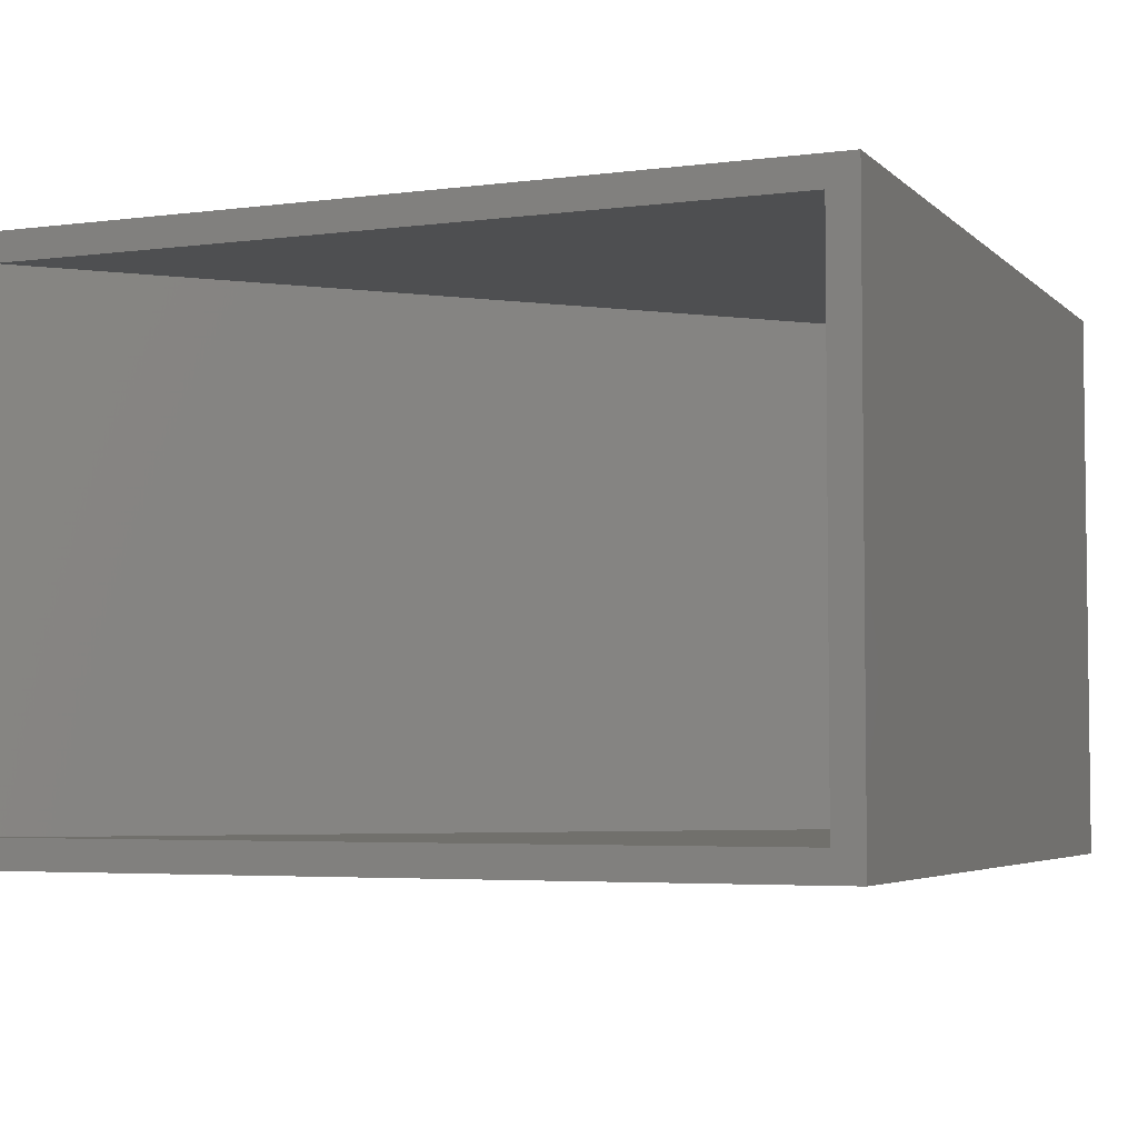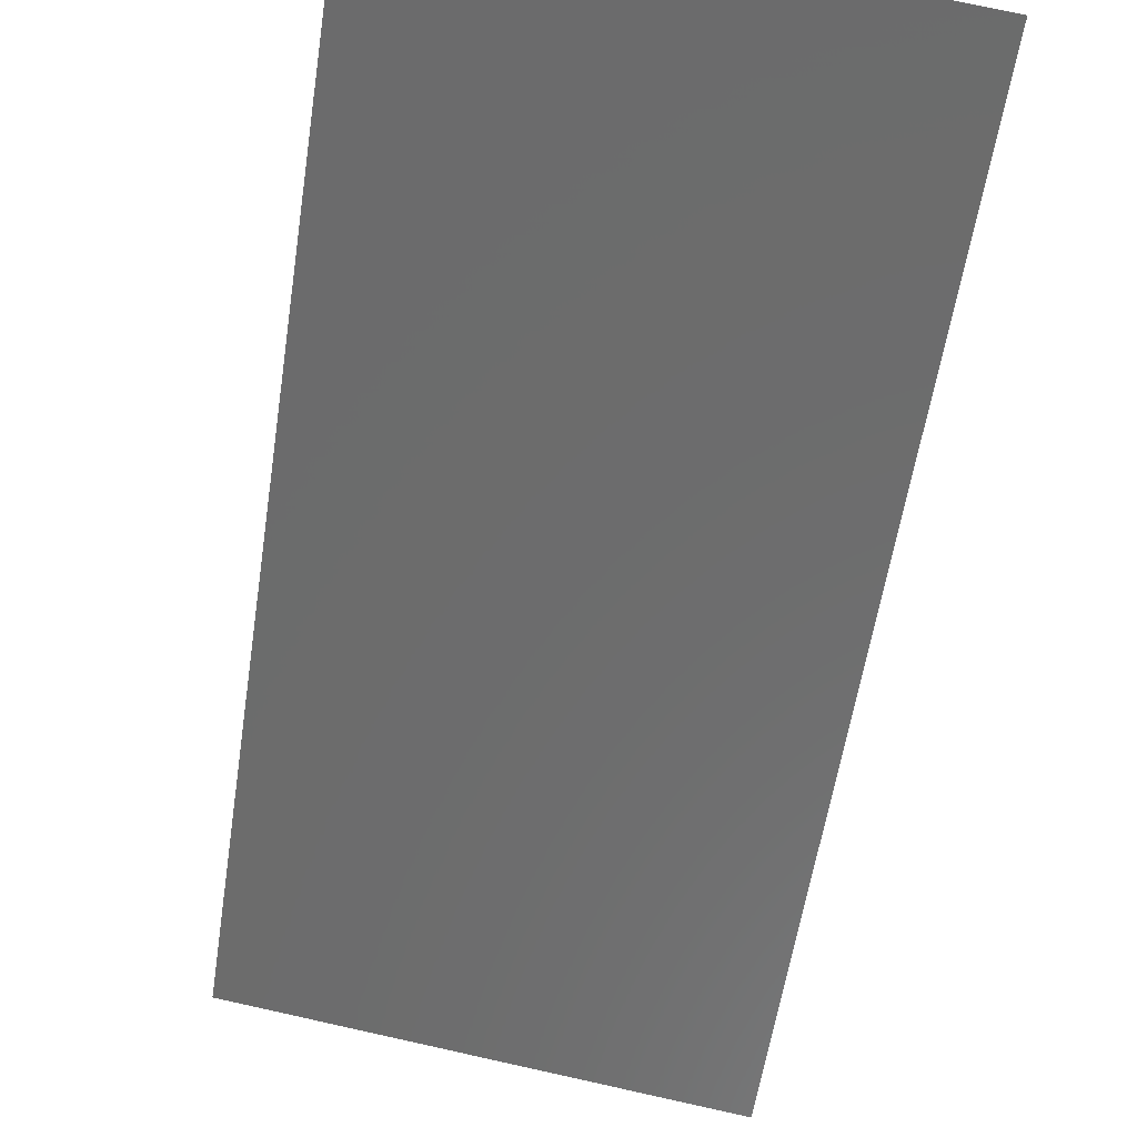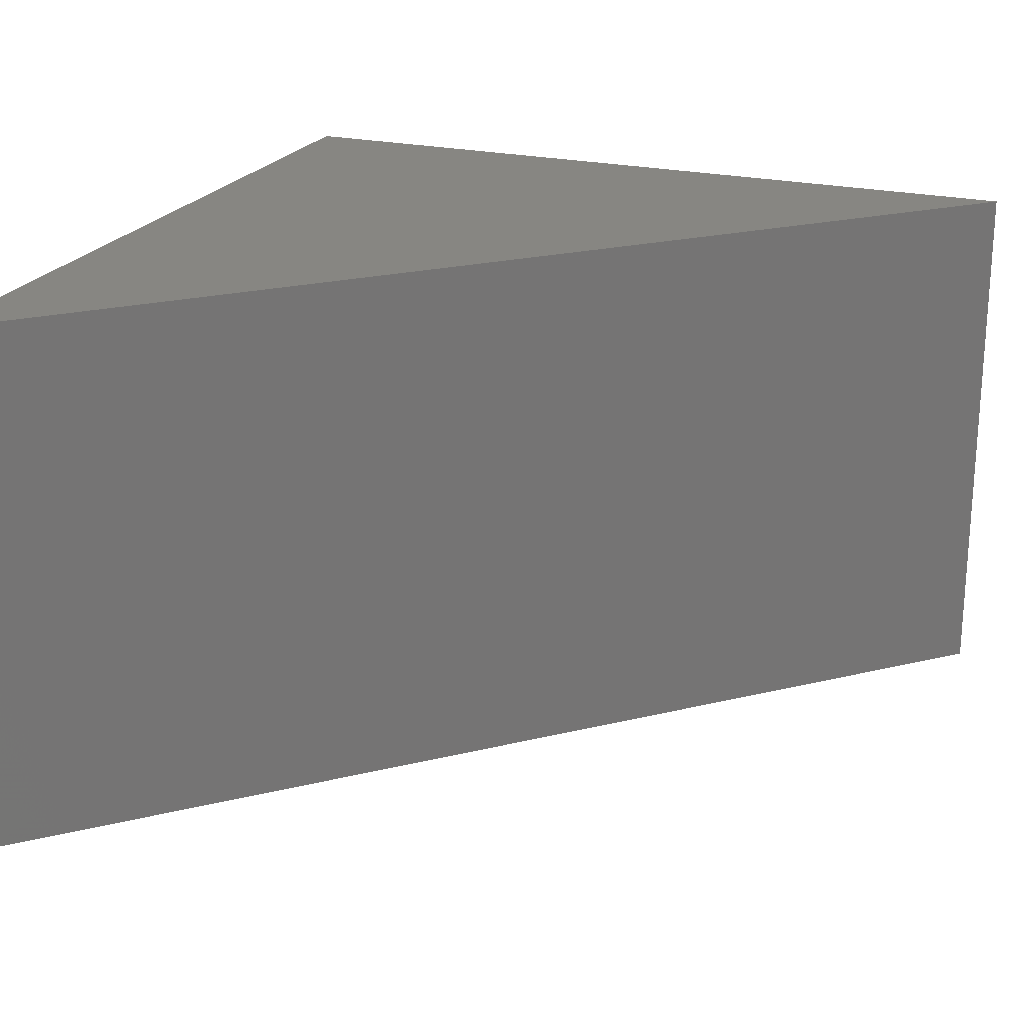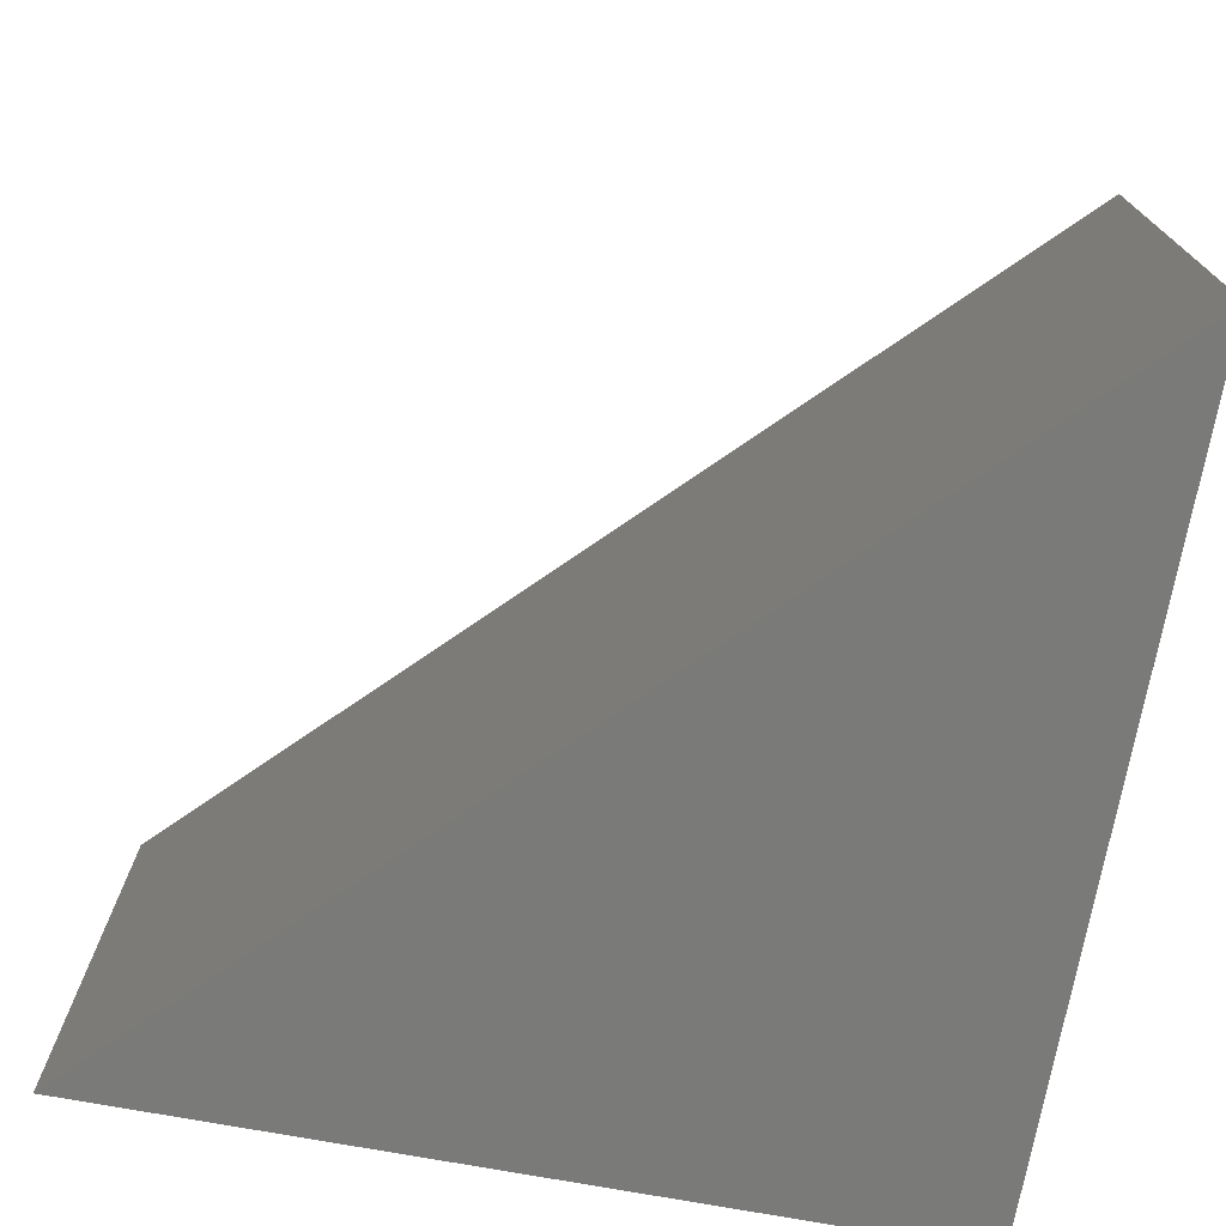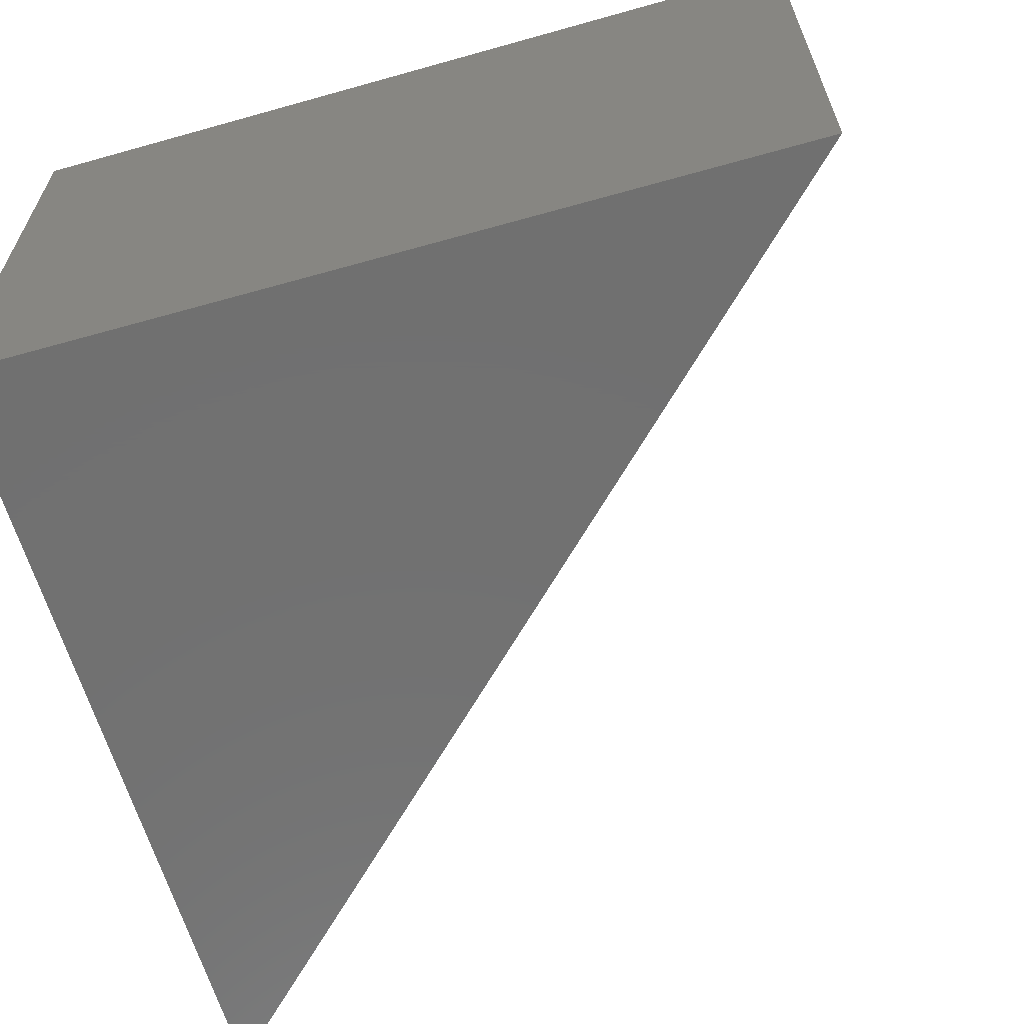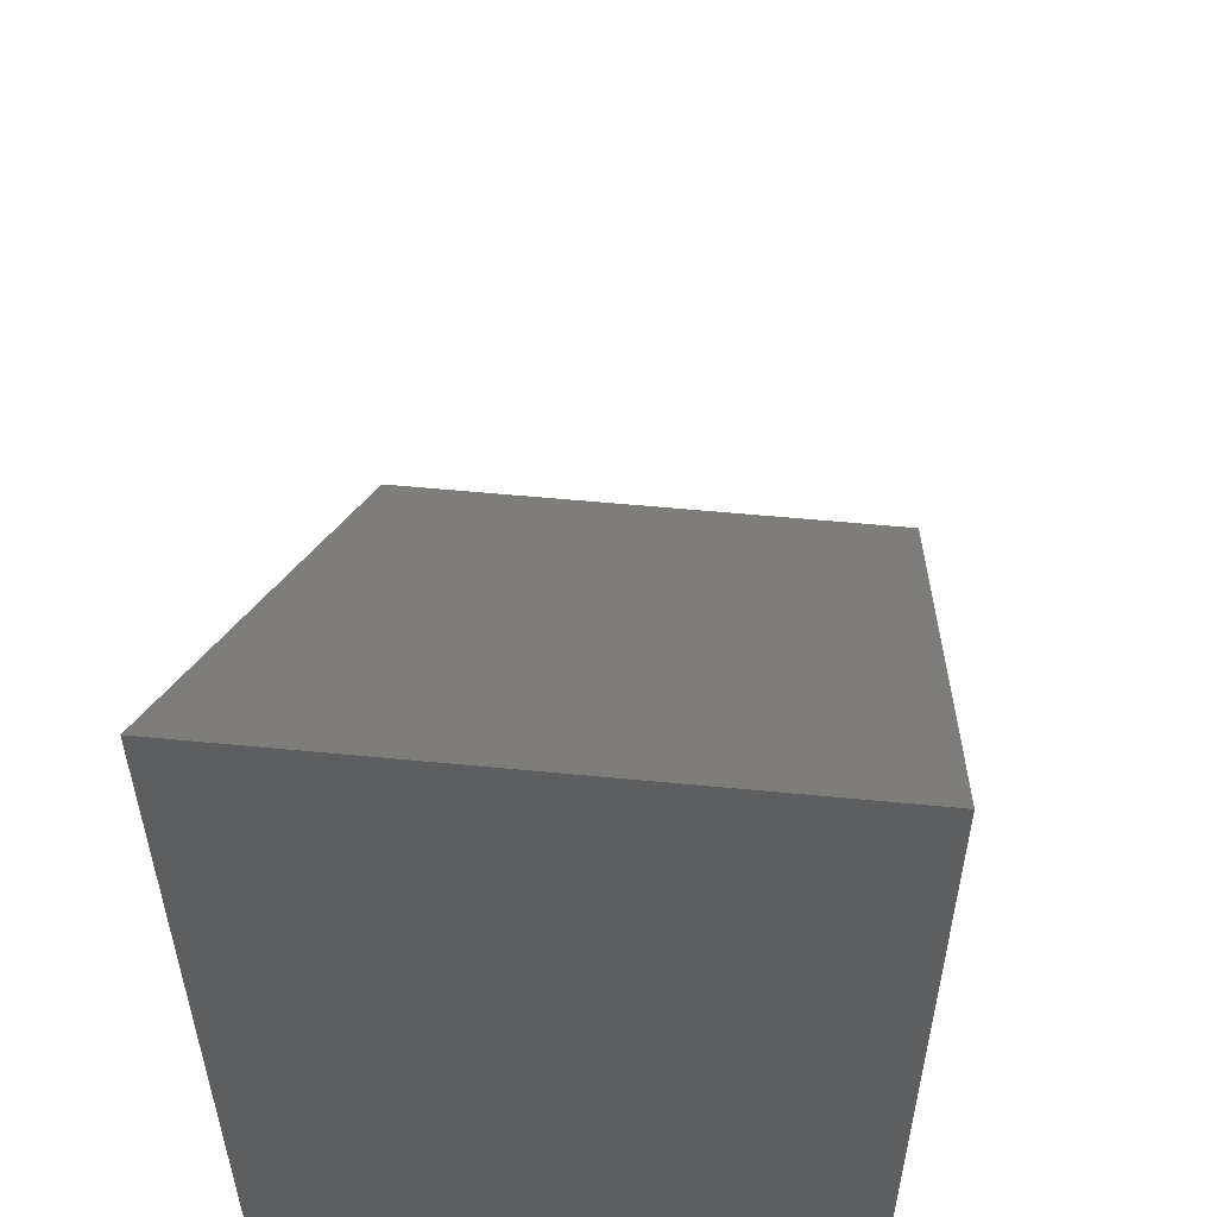
<metadata>
{"format":"stl","ext":"stl","renderer":"f3d","projection":"perspective","resolution":1024,"background":"white","views":[{"elev":-4.4,"azim":-157.3,"up":"+Y"},{"elev":75.8,"azim":102.4,"up":"+Z"},{"elev":22.5,"azim":22.0,"up":"+Y"},{"elev":-73.1,"azim":79.6,"up":"+Y"},{"elev":-62.7,"azim":-74.1,"up":"+Y"},{"elev":55.6,"azim":-84.2,"up":"+Z"}]}
</metadata>
<code>
# stl→obj: 12 verts, 20 faces
v 0.5657 -0.7578 -0.5625
v 0.5105 -0.7188 -0.5625
v 0.5657 0.007812 -0.5625
v 0.5105 -0.03125 -0.5625
v -0.5703 0.007812 -0.5625
v -0.5312 -0.03125 -0.5625
v -0.5703 -0.7578 -0.5625
v -0.5312 -0.7188 -0.5625
v -0.5312 -0.7188 0.4792
v -0.5312 -0.03125 0.4792
v -0.5703 -0.7578 0.5735
v -0.5703 0.007812 0.5735
f 1 2 3
f 3 2 4
f 3 4 5
f 5 4 6
f 5 6 7
f 7 6 8
f 7 8 1
f 1 8 2
f 2 9 4
f 4 9 10
f 9 8 10
f 10 8 6
f 4 10 6
f 2 8 9
f 1 3 11
f 11 3 12
f 11 12 7
f 7 12 5
f 5 12 3
f 11 7 1

</code>
